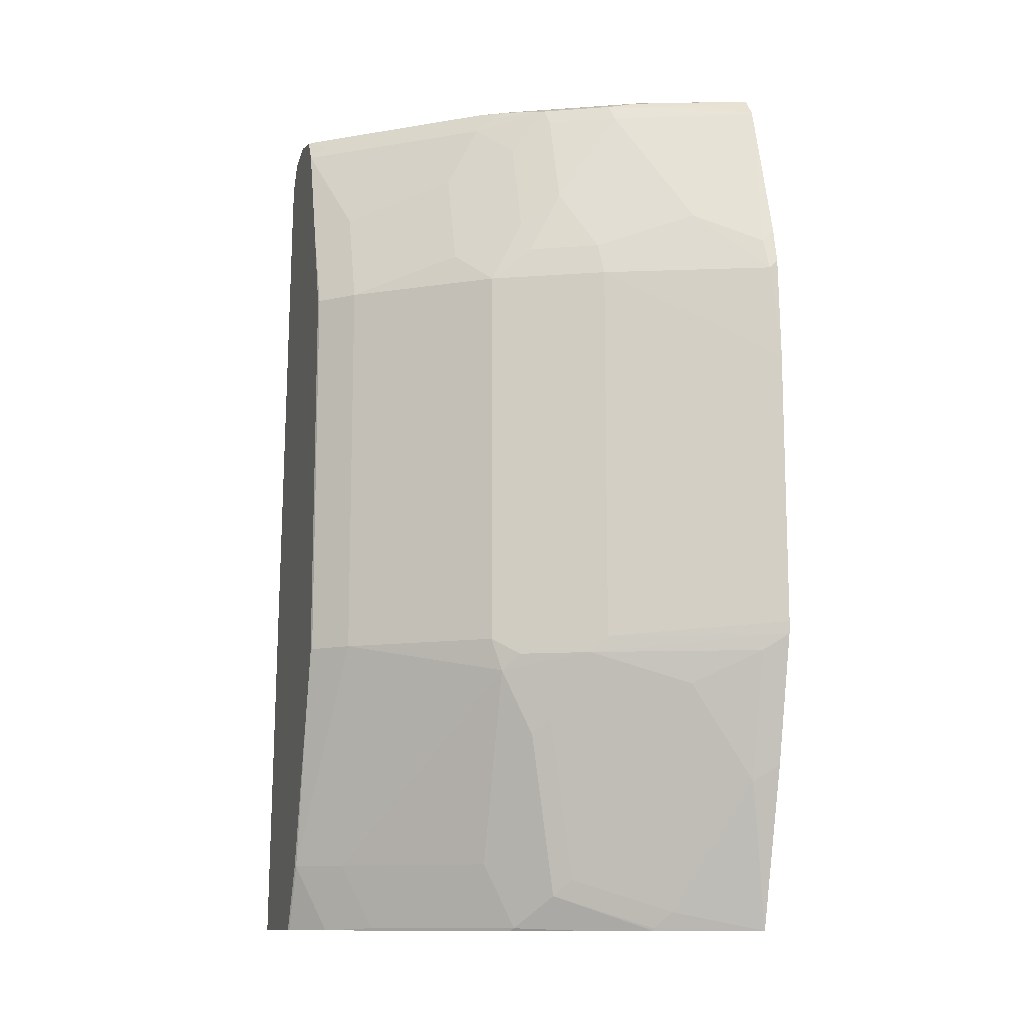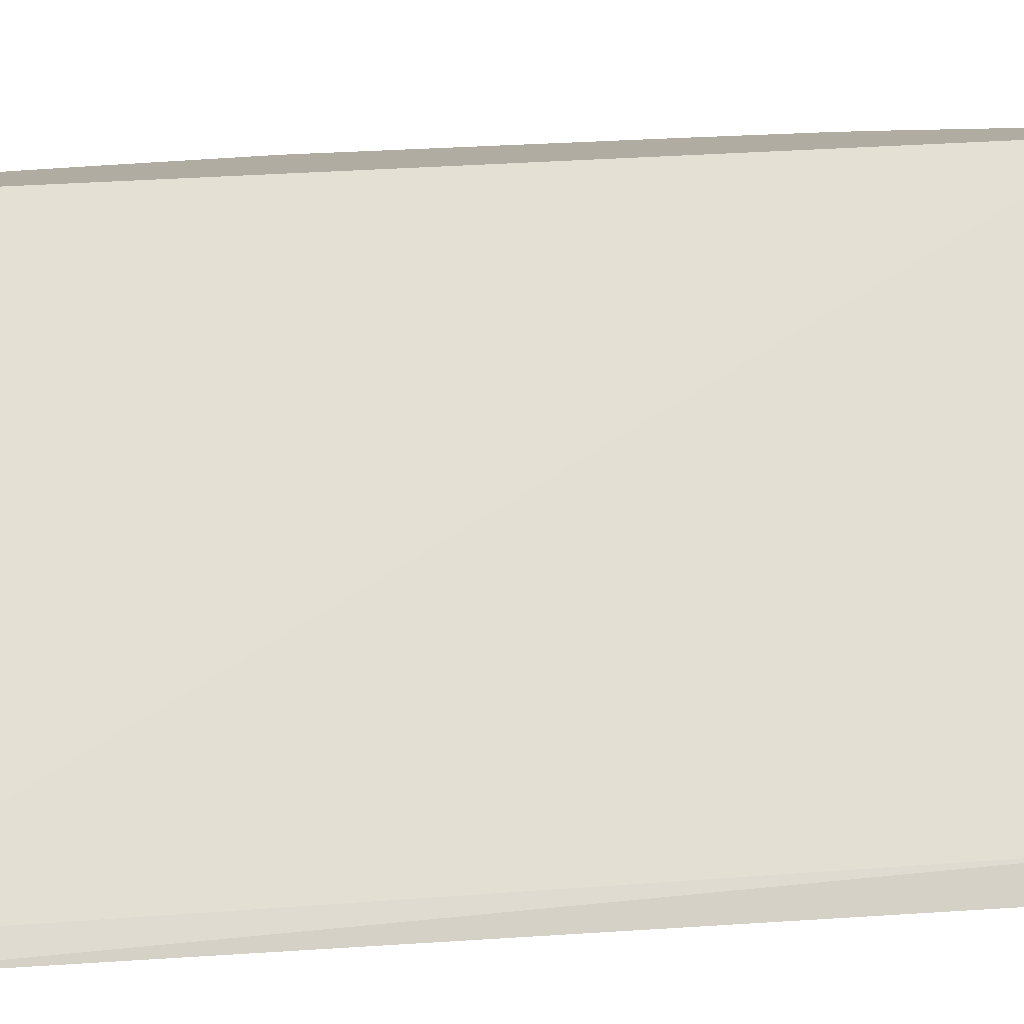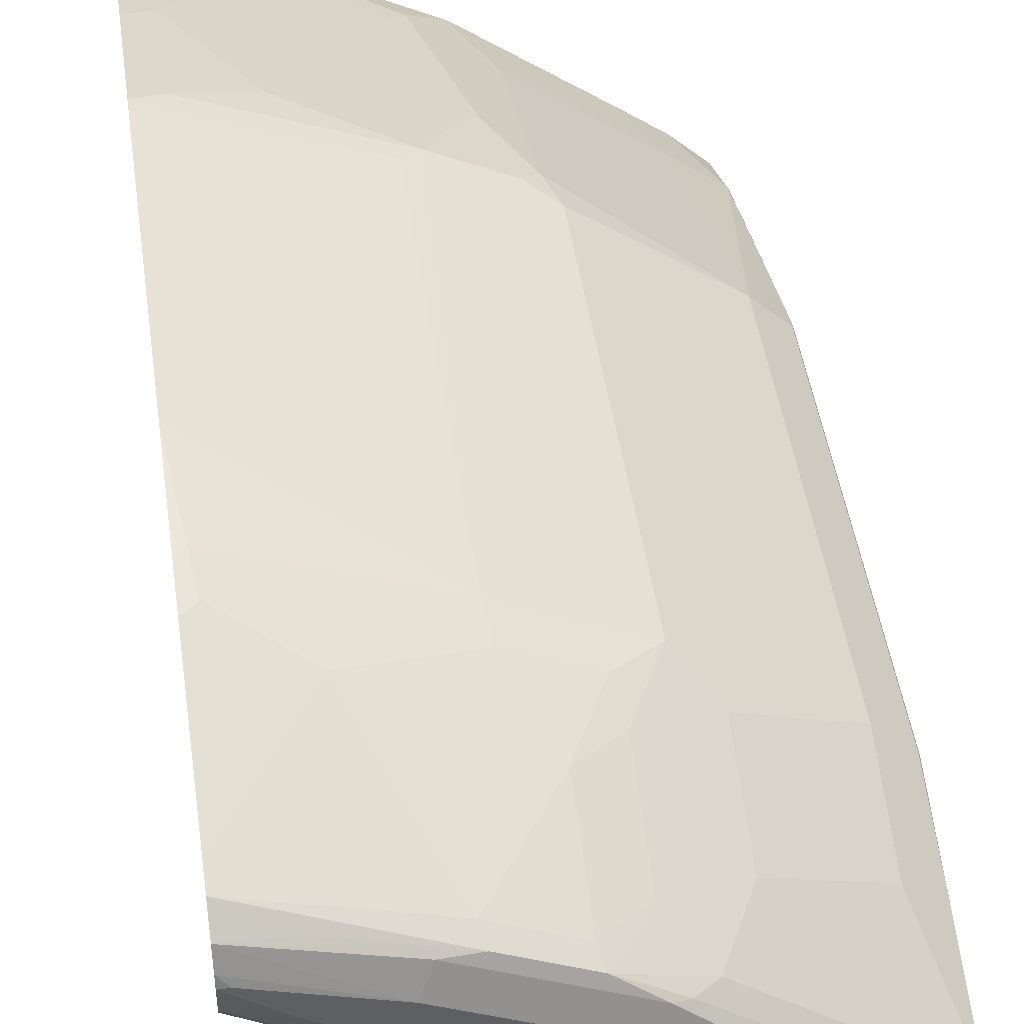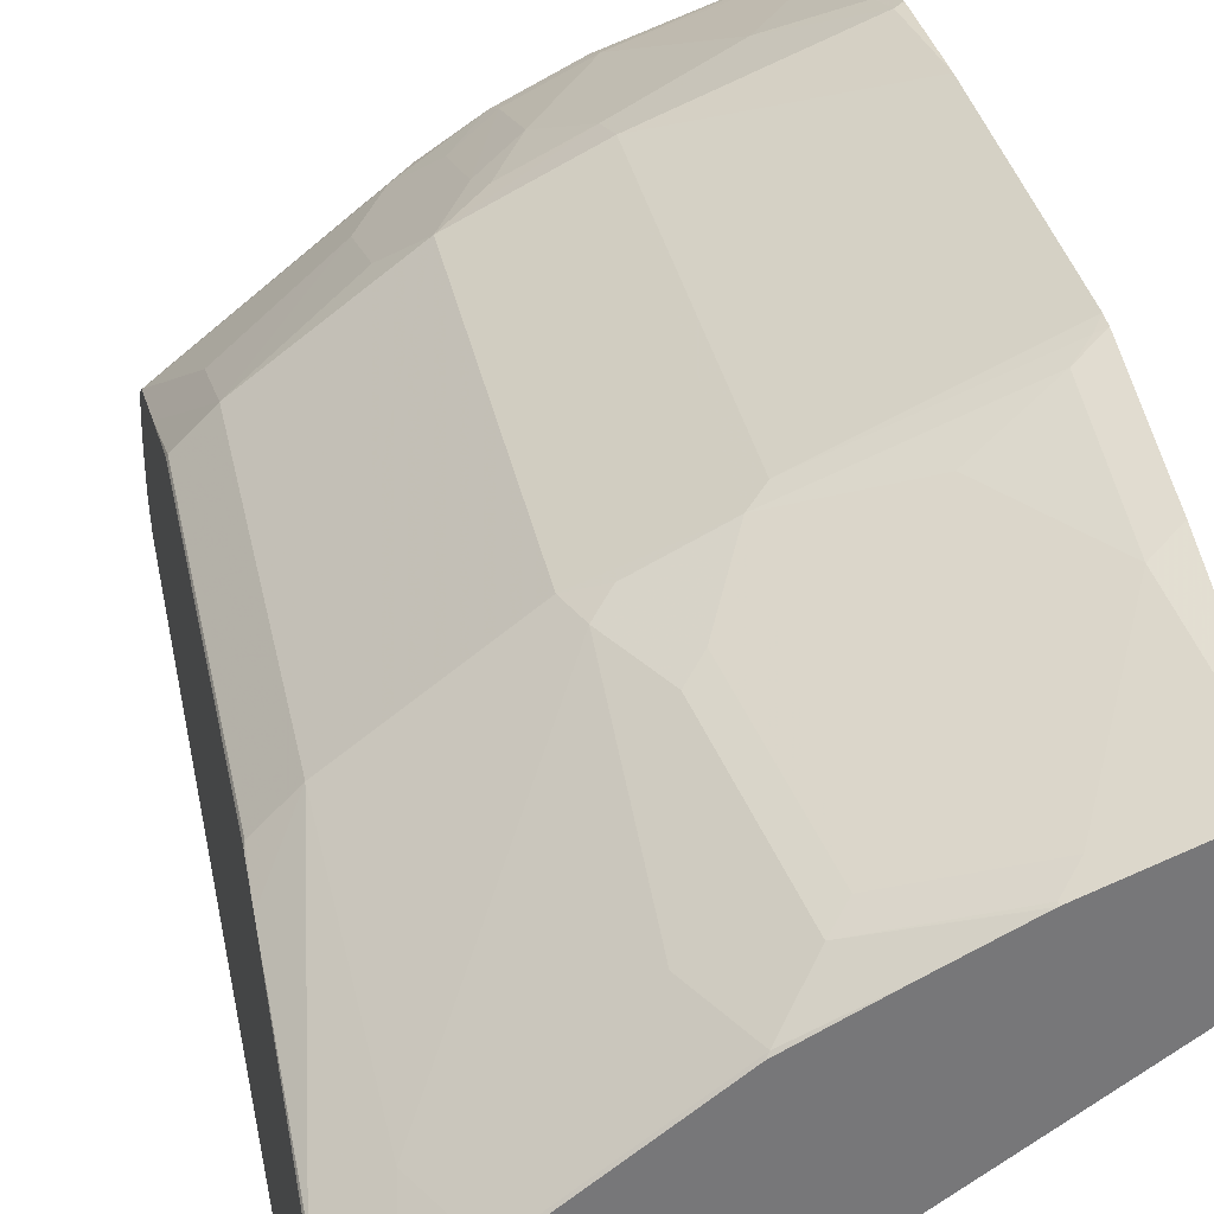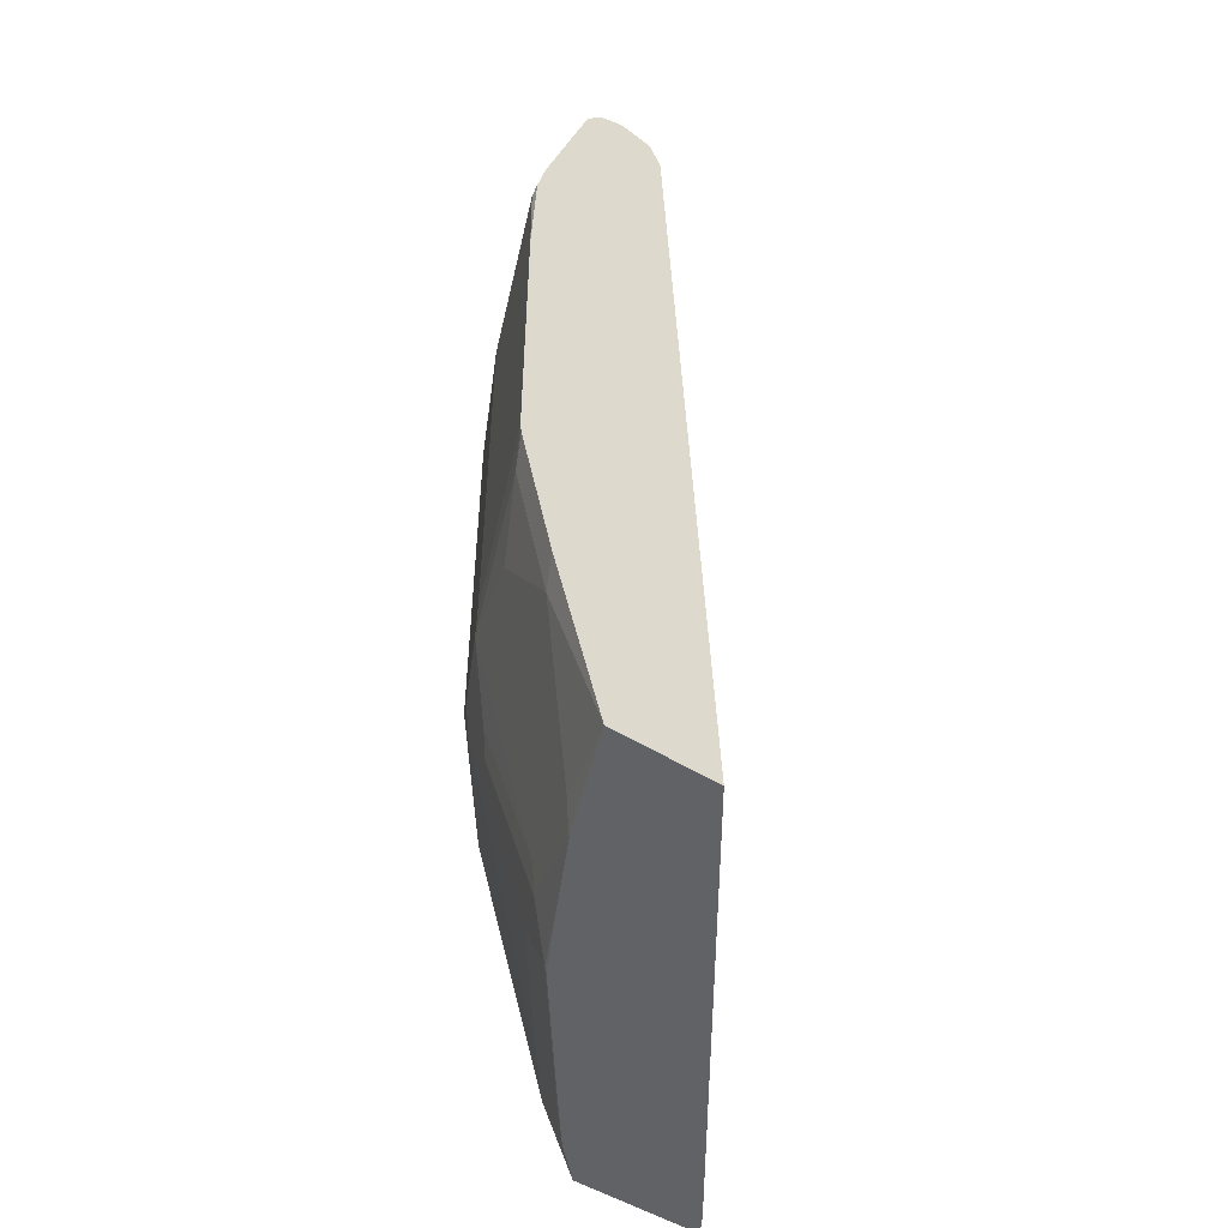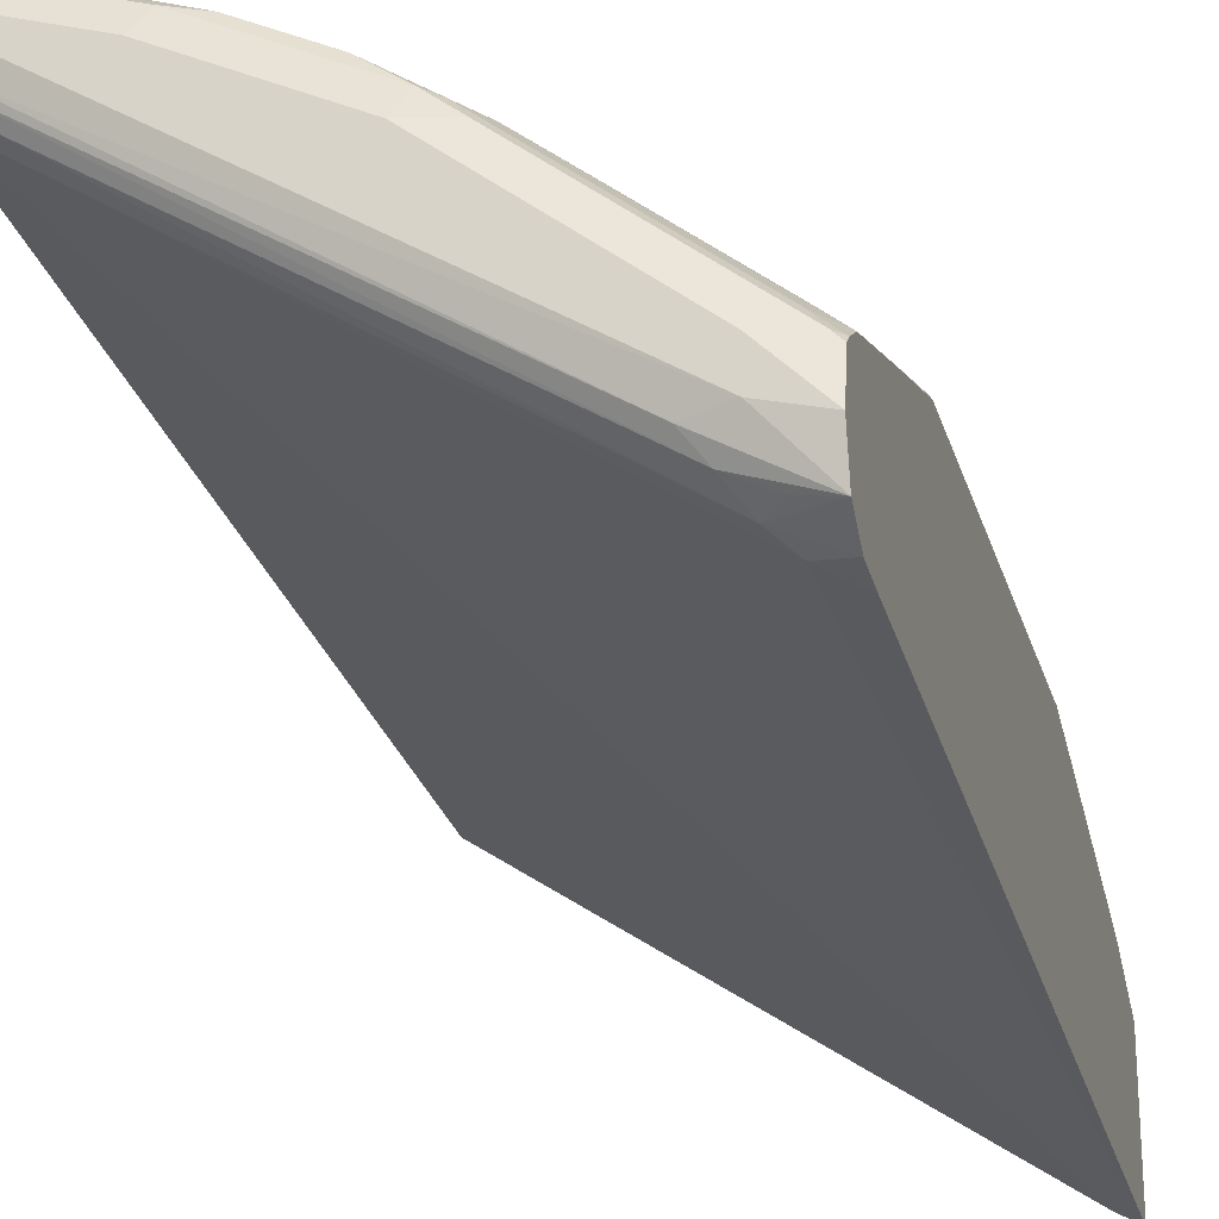
<metadata>
{"format":"obj","ext":"obj","renderer":"f3d","projection":"perspective","resolution":1024,"background":"white","views":[{"elev":-11.9,"azim":-16.7,"up":"+Y"},{"elev":-79.5,"azim":92.4,"up":"+Z"},{"elev":46.0,"azim":171.9,"up":"+Z"},{"elev":33.2,"azim":-11.1,"up":"+Z"},{"elev":-50.6,"azim":55.5,"up":"+Y"},{"elev":-24.2,"azim":-165.4,"up":"+Z"}]}
</metadata>
<code>
v -0.2941 0.3549 0.8058
v -0.2941 0.4158 0.8033
v -0.2989 0.411 0.8033
v -0.3924 0.411 0.766
v -0.2941 0.1941 0.8058
v -0.2941 0.4297 0.8003
v -0.3013 0.4297 0.7987
v -0.3386 0.4483 0.78
v -0.3947 0.4297 0.7613
v -0.4048 0.411 0.7598
v -0.4017 0.1775 0.7613
v -0.3924 0.1869 0.766
v -0.2989 0.1869 0.8033
v -0.2941 0.1869 0.8051
v -0.2941 0.4368 0.7987
v -0.2941 0.5139 0.7754
v -0.3573 0.4857 0.7613
v -0.4134 0.467 0.7426
v -0.432 0.4297 0.7426
v -0.4546 0.411 0.7348
v -0.4546 0.1869 0.7348
v -0.439 0.1775 0.7426
v -0.4484 0.1682 0.7356
v -0.4204 0.1401 0.7426
v -0.4017 0.04674 0.7239
v -0.3643 0.1215 0.7613
v -0.3457 0.1588 0.78
v -0.3083 0.1775 0.7987
v -0.2941 0.1121 0.7865
v -0.2941 0.5231 0.7723
v -0.376 0.5231 0.7426
v -0.4359 0.4483 0.7348
v -0.4134 0.5231 0.7239
v -0.4546 0.5231 0.6975
v -0.4733 0.4857 0.6975
v -0.4733 0.4297 0.7161
v -0.5293 0.411 0.6788
v -0.5293 0.1869 0.6788
v -0.4484 0.1121 0.7169
v -0.4297 0.1308 0.7356
v -0.5231 0.05609 0.6422
v -0.411 0.0374 0.7169
v -0.3457 0.02805 0.7426
v -0.327 0.06543 0.7613
v -0.3083 0.1028 0.78
v -0.2941 0.01727 0.7589
v -0.2941 0.5251 0.7716
v -0.3783 0.5325 0.738
v -0.4157 0.5325 0.7193
v -0.4359 0.5044 0.7161
v -0.4437 0.5325 0.7006
v -0.4904 0.5325 0.6633
v -0.5487 0.5231 0.6223
v -0.5293 0.467 0.6601
v -0.5487 0.467 0.641
v -0.548 0.411 0.6601
v -0.548 0.1869 0.6601
v -0.5487 0.1613 0.6523
v -0.548 0.05609 0.6228
v -0.4484 0.05609 0.6983
v -0.4297 0.0187 0.6983
v -0.5288 0.01727 0.6228
v -0.5044 0.0187 0.6422
v -0.3924 0.01727 0.7164
v -0.356 0.01727 0.7346
v -0.355 0.01727 0.7351
v -0.355 0.0187 0.7356
v -0.2941 0.01727 0.6987
v -0.3223 0.5325 0.7566
v -0.2941 0.5363 0.7628
v -0.3612 0.5355 0.7411
v -0.3986 0.5355 0.7224
v -0.4359 0.5355 0.7037
v -0.4507 0.5371 0.6913
v -0.5371 0.5325 0.6259
v -0.5441 0.5371 0.6165
v -0.5487 0.5337 0.6154
v -0.5487 0.411 0.6588
v -0.5487 0.1848 0.6588
v -0.5487 0.05609 0.6214
v -0.5487 0.01727 0.6029
v -0.548 0.01727 0.6041
v -0.4312 0.01727 0.6964
v -0.3933 0.01727 0.7159
v -0.5059 0.01727 0.6404
v -0.5364 0.01727 0.5344
v -0.2941 0.5231 0.7217
v -0.2941 0.5404 0.7528
v -0.355 0.5418 0.7286
v -0.3924 0.5418 0.7099
v -0.4297 0.5418 0.6913
v -0.5487 0.5371 0.612
v -0.5231 0.5418 0.6165
v -0.5487 0.01727 0.5273
v -0.5324 0.5138 0.5652
v -0.5231 0.5231 0.5722
v -0.3083 0.5325 0.7146
v -0.2941 0.5367 0.7285
v -0.2941 0.5418 0.7473
v -0.2989 0.5418 0.7473
v -0.5418 0.5418 0.5979
v -0.5487 0.5418 0.591
v -0.5487 0.5044 0.5584
v -0.5487 0.5231 0.5602
v -0.5487 0.5371 0.5699
v -0.5324 0.5325 0.5745
v -0.5138 0.5325 0.5839
v -0.5044 0.5371 0.5955
v -0.2941 0.5383 0.7317
v -0.3176 0.5418 0.7286
v -0.5231 0.5418 0.5979
f 53 102 105
f 53 92 102
f 53 77 92
f 52 76 75
f 52 74 76
f 51 73 74
f 53 105 104
f 52 75 53
f 51 74 52
f 53 75 77
f 53 104 103
f 53 78 55
f 53 94 81
f 53 81 80
f 53 80 58
f 53 58 79
f 53 79 78
f 53 55 54
f 55 78 56
f 56 78 79
f 56 79 57
f 49 73 51
f 57 79 58
f 53 103 94
f 49 72 73
f 44 46 45
f 48 71 72
f 58 80 59
f 41 61 60
f 42 61 64
f 42 64 65
f 42 65 66
f 42 66 67
f 43 67 46
f 43 46 44
f 46 67 66
f 46 66 65
f 46 65 64
f 46 64 84
f 46 84 83
f 46 83 85
f 46 62 82
f 46 82 81
f 46 81 94
f 46 94 86
f 46 86 68
f 47 69 48
f 47 70 69
f 48 69 70
f 48 70 71
f 48 72 49
f 59 80 81
f 95 103 104
f 59 82 62
f 89 111 102
f 89 102 101
f 89 101 93
f 89 93 91
f 89 91 90
f 92 93 101
f 92 101 102
f 94 103 95
f 41 63 61
f 95 104 96
f 96 104 105
f 89 110 111
f 96 105 106
f 96 107 97
f 97 107 98
f 98 108 109
f 98 107 108
f 99 109 110
f 102 111 105
f 105 111 108
f 105 108 107
f 105 107 106
f 108 111 109
f 109 111 110
f 96 106 107
f 59 81 82
f 89 99 110
f 88 100 89
f 61 63 85
f 61 85 83
f 61 83 84
f 61 84 64
f 62 85 63
f 68 86 87
f 70 88 89
f 70 89 71
f 71 89 90
f 71 90 72
f 72 90 91
f 89 100 99
f 72 91 73
f 74 91 93
f 74 93 76
f 75 76 77
f 76 92 77
f 76 93 92
f 86 94 95
f 86 95 87
f 87 95 96
f 87 96 97
f 87 97 98
f 88 99 100
f 73 91 74
f 41 62 63
f 46 85 62
f 39 42 40
f 5 12 13
f 5 13 14
f 6 15 7
f 7 15 16
f 7 16 8
f 8 16 17
f 8 17 9
f 9 17 31
f 9 31 18
f 9 18 19
f 9 19 20
f 9 20 10
f 10 20 11
f 11 21 22
f 11 22 23
f 11 23 24
f 11 24 25
f 11 25 26
f 11 26 45
f 11 45 27
f 11 27 28
f 11 28 13
f 11 13 12
f 4 11 12
f 4 9 10
f 4 8 9
f 3 8 4
f 41 59 62
f 1 2 3
f 1 3 4
f 1 4 12
f 1 12 5
f 1 5 14
f 1 14 29
f 1 29 46
f 1 46 68
f 1 68 87
f 1 87 98
f 11 20 21
f 1 98 109
f 1 99 88
f 1 88 70
f 1 70 47
f 1 47 30
f 1 30 16
f 1 16 15
f 1 15 6
f 1 6 2
f 2 6 3
f 3 6 7
f 3 7 8
f 1 109 99
f 13 28 14
f 4 10 11
f 14 45 29
f 31 47 48
f 31 48 49
f 31 49 33
f 32 33 50
f 32 50 34
f 33 49 50
f 34 50 49
f 34 49 51
f 34 51 52
f 34 53 35
f 35 53 54
f 30 47 31
f 35 54 37
f 37 54 55
f 37 55 56
f 37 56 57
f 37 57 38
f 38 57 58
f 38 58 59
f 38 59 41
f 39 41 60
f 39 60 61
f 14 28 45
f 39 61 42
f 35 37 36
f 29 45 46
f 34 52 53
f 20 35 36
f 16 30 31
f 16 31 17
f 27 45 28
f 18 32 20
f 18 20 19
f 18 31 33
f 18 33 32
f 20 32 34
f 20 34 35
f 20 36 37
f 20 37 38
f 21 38 23
f 20 38 21
f 23 39 40
f 26 44 45
f 25 44 26
f 25 43 44
f 25 67 43
f 25 42 67
f 21 23 22
f 24 42 25
f 23 41 39
f 23 38 41
f 23 40 24
f 24 40 42

</code>
